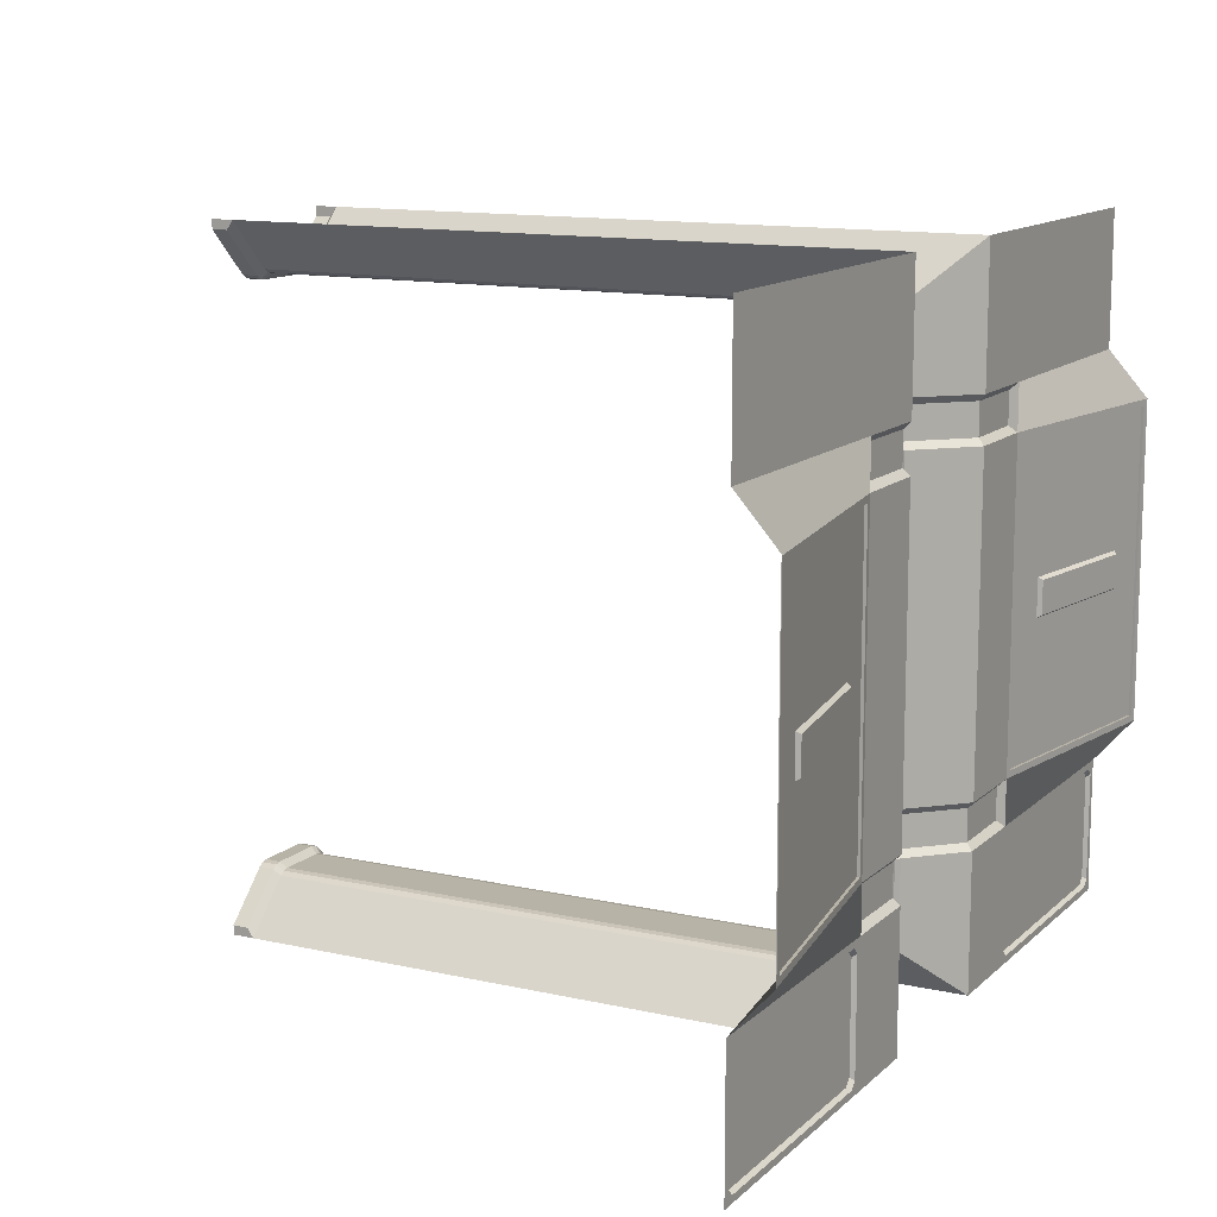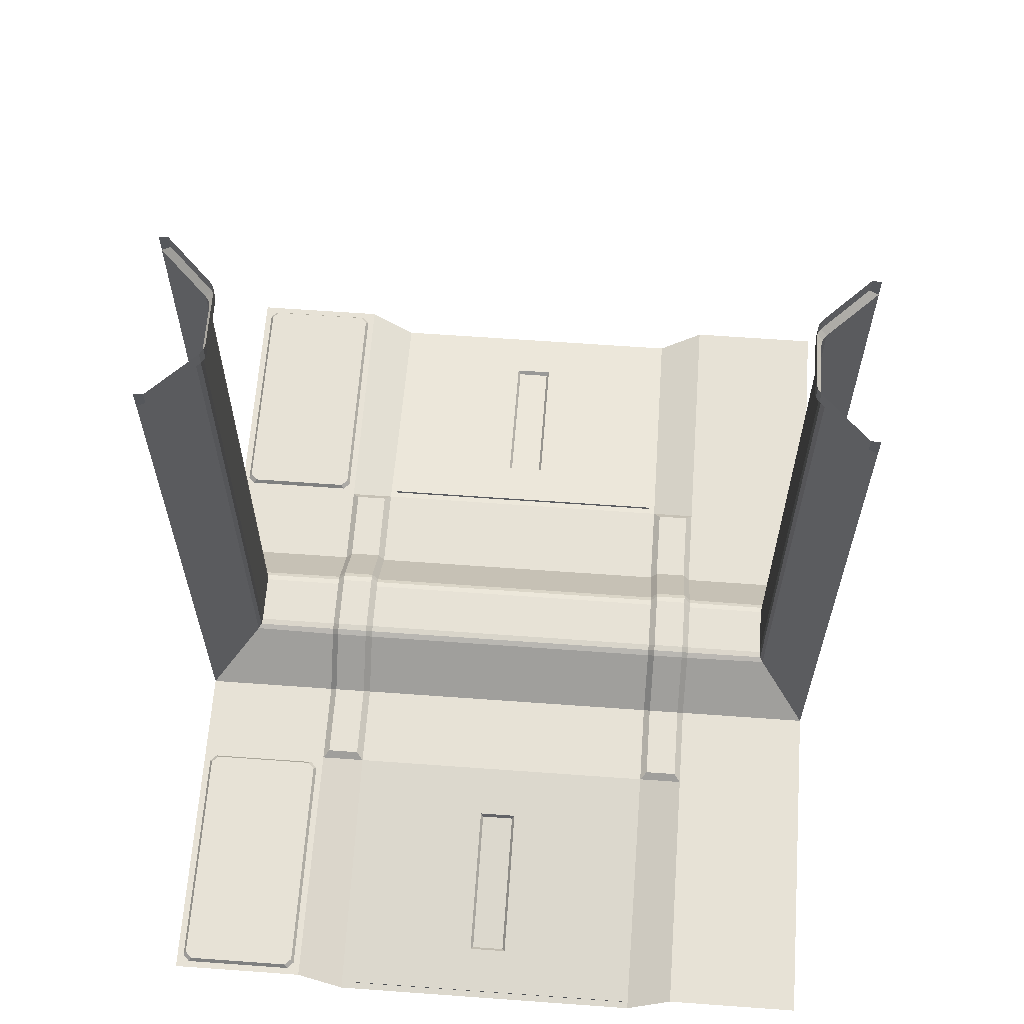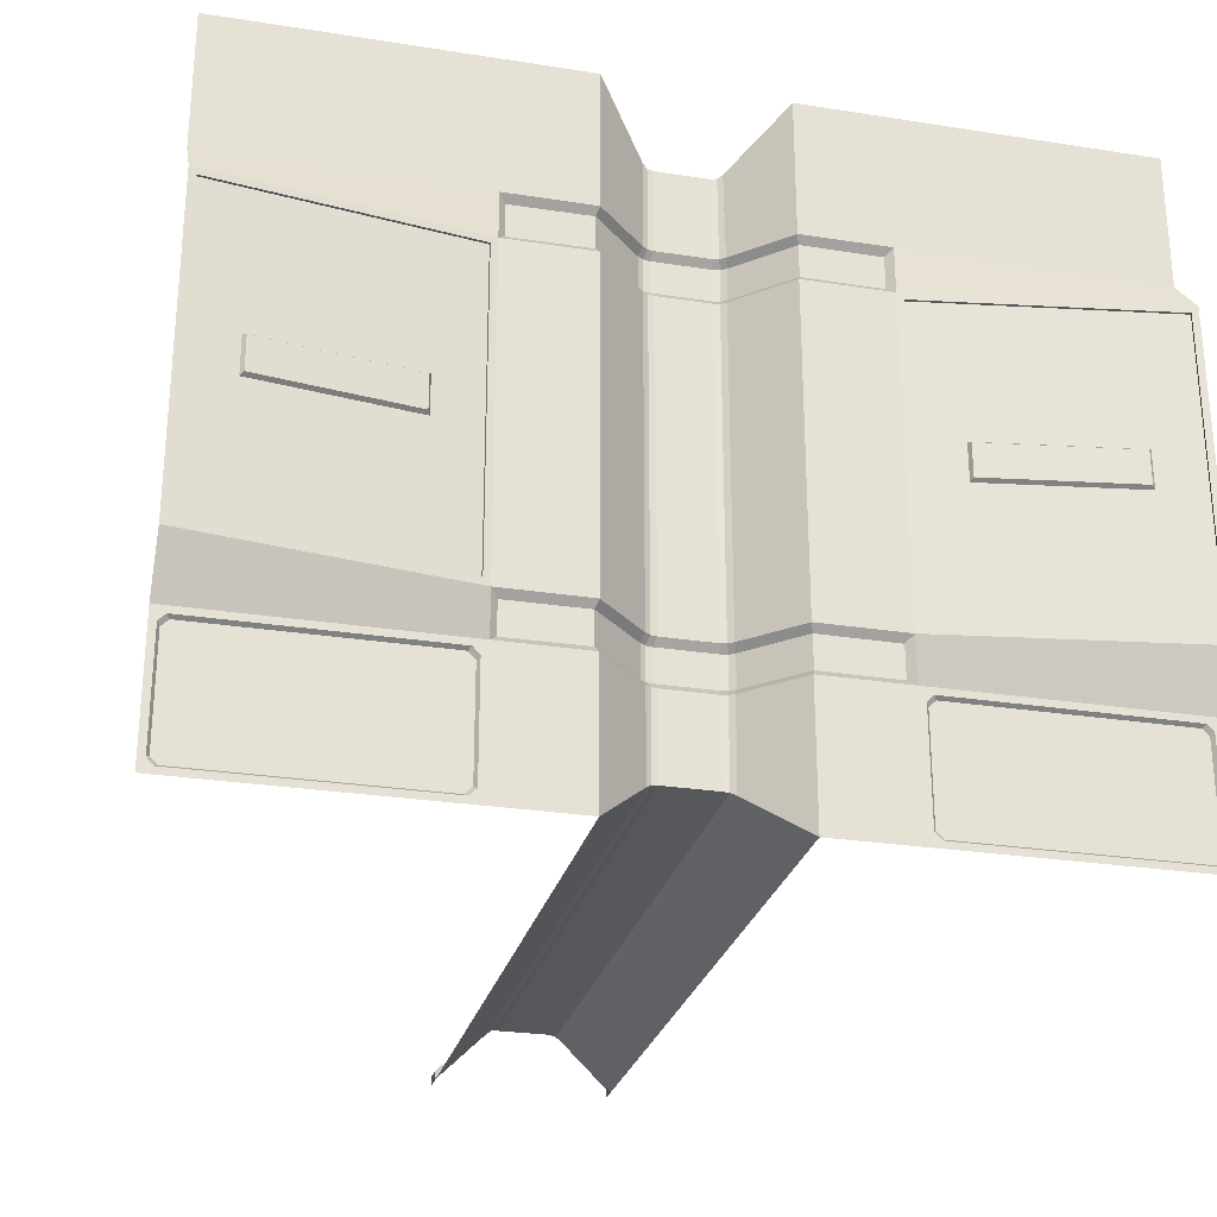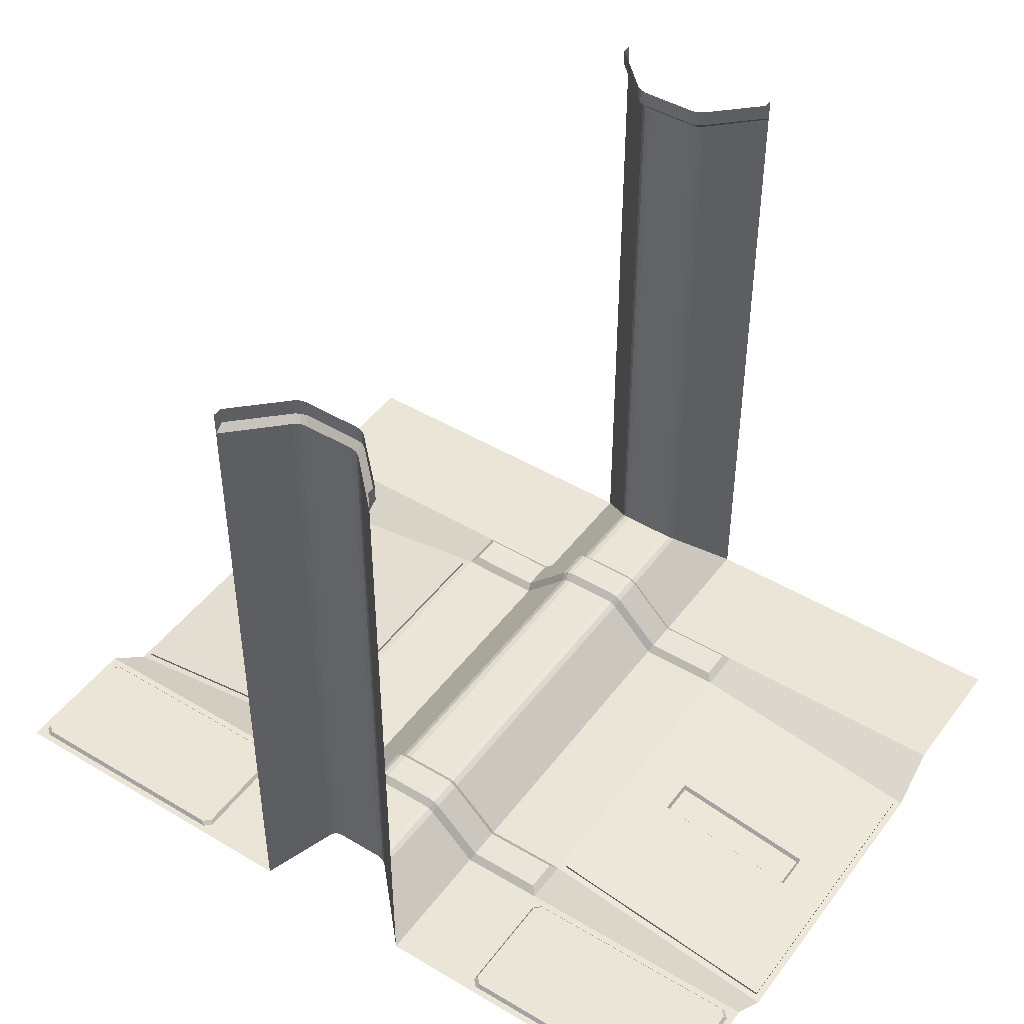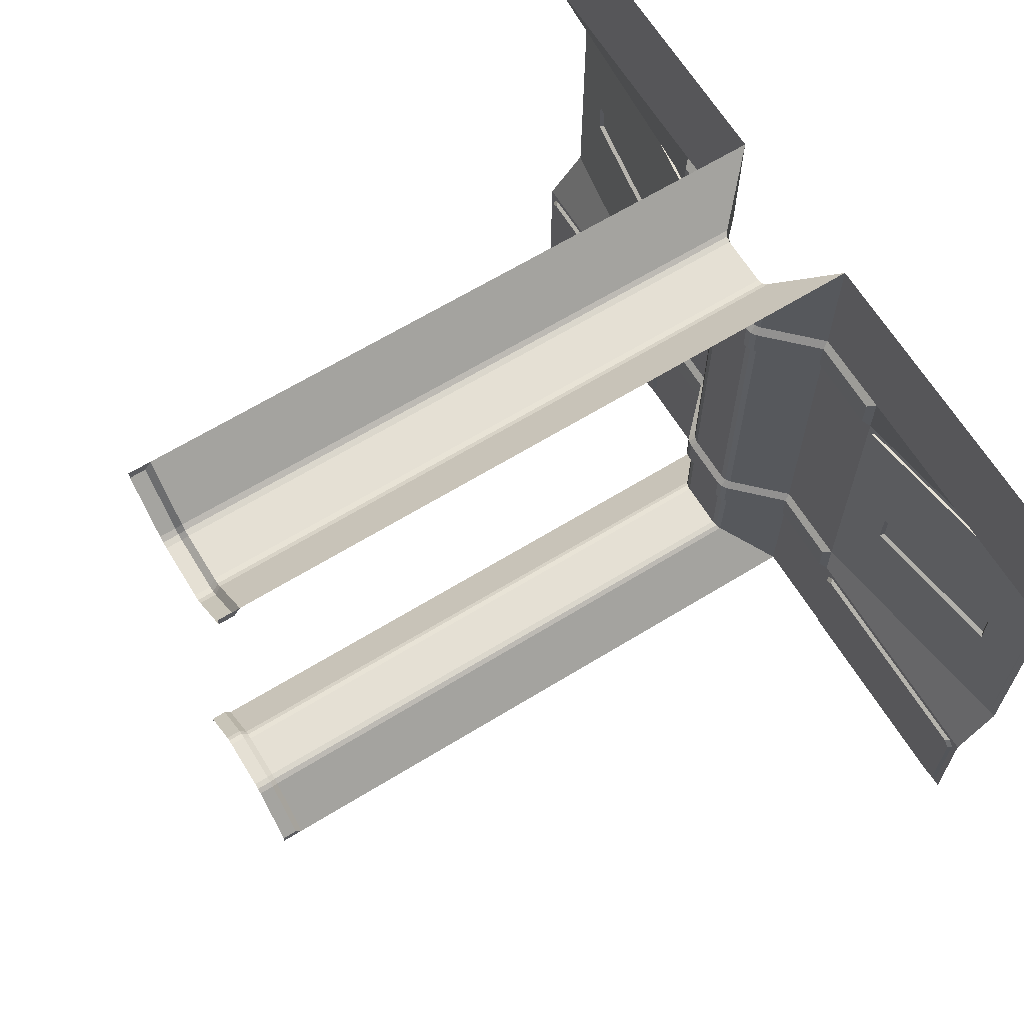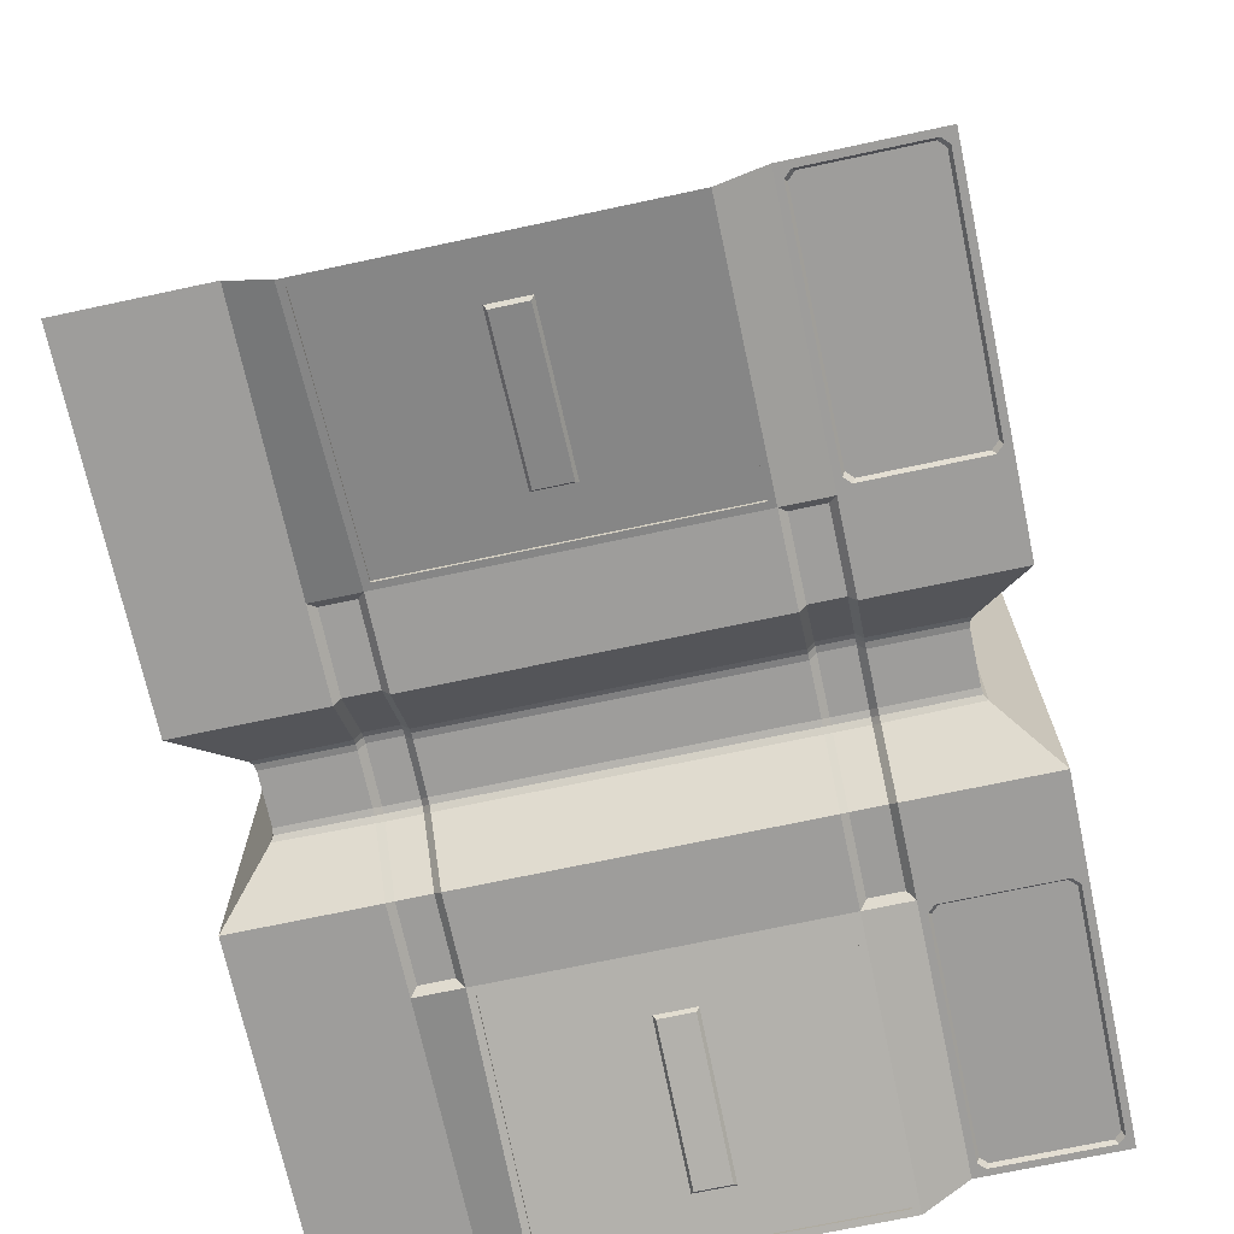
<metadata>
{"format":"obj","ext":"obj","renderer":"f3d","projection":"perspective","resolution":1024,"background":"white","views":[{"elev":12.6,"azim":117.7,"up":"+Y"},{"elev":63.4,"azim":94.2,"up":"+Z"},{"elev":-26.9,"azim":166.3,"up":"+Y"},{"elev":45.7,"azim":34.5,"up":"+Z"},{"elev":65.5,"azim":58.4,"up":"+Y"},{"elev":-70.6,"azim":-77.9,"up":"+Z"}]}
</metadata>
<code>
v  45 241 70
v  83 241 70
v  83 271 70
v  45 271 70
v  43.09 405 74.62
v  43.09 381 74.62
v  84.91 381 74.62
v  84.91 405 74.62
v  84.91 107 74.62
v  84.91 131 74.62
v  43.09 131 74.62
v  43.09 107 74.62
v  45 472 70
v  45 410 70
v  83 410 70
v  83 472 70
v  83 40 70
v  83 102 70
v  45 102 70
v  45 40 70
v  -64 241 30
v  0 241 30
v  0 271 30
v  -64 271 30
v  192 271 30
v  128 271 30
v  128 241 30
v  192 241 30
v  -59 405 35
v  -59 381 35
v  -1.913 381 34.62
v  -1.913 405 34.62
v  187 381 35
v  187 405 35
v  129.9 405 34.62
v  129.9 381 34.62
v  187 107 35
v  187 131 35
v  129.9 131 34.62
v  129.9 107 34.62
v  -59 131 35
v  -59 107 35
v  -1.913 107 34.62
v  -1.913 131 34.62
v  -64 512 30
v  -64 410 30
v  -0 410 30
v  -0 512 30
v  192 410 30
v  192 512 30
v  128 512 30
v  128 410 30
v  192 0 30
v  192 102 30
v  128 102 30
v  128 0 30
v  -64 102 30
v  -64 0 30
v  0 0 30
v  0 102 30
v  -104.9 243.6 22.6
v  -104.9 268.4 22.6
v  -214.8 268.4 5.428
v  -214.8 243.6 5.428
v  -256 410 30
v  -256 376 -0
v  -64 376 30
v  -256 136 -0
v  -256 102 30
v  -64 136 30
v  -256 512 30
v  -76 95 33
v  -244 95 33
v  -249 90 33
v  -71 12 33
v  -249 12 33
v  -244 7 33
v  -76 7 33
v  -71 90 33
v  232.9 268.4 22.6
v  232.9 243.6 22.6
v  342.8 243.6 5.428
v  342.8 268.4 5.428
v  384 376 -0
v  384 410 30
v  192 376 30
v  384 102 30
v  384 136 -0
v  192 136 30
v  384 512 30
v  204 7 33
v  372 7 33
v  377 12 33
v  199 90 33
v  377 90 33
v  372 95 33
v  204 95 33
v  199 12 33
v  45 40 525
v  83 40 525
v  83 472 525
v  45 472 525
v  36.46 241 66.46
v  36.46 271 66.46
v  34.55 107 71.08
v  34.55 131 71.08
v  37.11 37.11 67.11
v  36.46 102 66.46
v  0 0 525
v  36.46 36.46 525
v  128 7.071 542
v  128 7.071 530
v  93.47 41.11 530
v  93.47 41.11 542
v  91.54 102 66.46
v  90.89 37.11 67.11
v  93.45 131 71.08
v  93.45 107 71.08
v  91.54 271 66.46
v  91.54 241 66.46
v  93.45 405 71.08
v  93.45 381 71.08
v  90.89 474.9 67.11
v  91.54 410 66.46
v  128 512 525
v  91.54 475.5 525
v  -0 504.9 542
v  -0 504.9 530
v  34.53 470.9 530
v  34.53 470.9 542
v  36.46 410 66.46
v  37.11 474.9 67.11
v  34.55 381 71.08
v  34.55 405 71.08
v  45 376 70
v  83 376 70
v  91.54 376 66.46
v  128 376 30
v  0 376 30
v  36.46 376 66.46
v  83 136 70
v  45 136 70
v  36.46 136 66.46
v  0 136 30
v  128 136 30
v  91.54 136 66.46
v  43.09 44.62 542
v  84.91 44.62 542
v  84.91 44.62 530
v  43.09 44.62 530
v  0 7.071 542
v  34.53 41.11 542
v  34.53 41.11 530
v  0 7.071 530
v  128 0 525
v  91.54 36.46 525
v  84.91 467.4 542
v  43.09 467.4 542
v  43.09 467.4 530
v  84.91 467.4 530
v  128 504.9 542
v  93.47 470.9 542
v  93.47 470.9 530
v  128 504.9 530
v  -0 512 525
v  36.46 475.5 525
v  128 0 542
v  0 0 542
v  -0 512 542
v  128 512 542
v  40.37 241 69.12
v  40.37 271 69.12
v  38.45 107 73.74
v  38.45 131 73.74
v  40.53 39.28 69.28
v  40.37 102 69.12
v  40.37 39.12 525
v  89.55 43.74 530
v  89.55 43.74 542
v  87.63 102 69.12
v  87.47 39.28 69.28
v  89.55 131 73.74
v  89.55 107 73.74
v  87.63 271 69.12
v  87.63 241 69.12
v  89.55 405 73.74
v  89.55 381 73.74
v  87.47 472.7 69.28
v  87.63 410 69.12
v  87.63 472.9 525
v  38.45 468.3 530
v  38.45 468.3 542
v  40.37 410 69.12
v  40.53 472.7 69.28
v  38.45 381 73.74
v  38.45 405 73.74
v  40.37 376 69.12
v  87.63 376 69.12
v  87.63 136 69.12
v  40.37 136 69.12
v  87.63 39.12 525
v  38.45 43.74 542
v  38.45 43.74 530
v  89.55 468.3 542
v  89.55 468.3 530
v  40.37 472.9 525
v  -256 241 -0
v  -251.1 241.6 0.7719
v  -251.1 270.4 0.7719
v  -256 271 -0
v  -68.94 141 29.23
v  -251.1 141 0.7719
v  -68.94 270.4 29.23
v  -68.94 241.6 29.23
v  -251.1 371 0.7719
v  -68.94 371 29.23
v  384 271 -0
v  379.1 270.4 0.7719
v  379.1 241.6 0.7719
v  384 241 -0
v  196.9 371 29.23
v  379.1 371 0.7719
v  196.9 241.6 29.23
v  196.9 270.4 29.23
v  379.1 141 0.7719
v  196.9 141 29.23
v  -251.4 241.6 2.748
v  -251.4 270.4 2.748
v  -69.25 141 31.2
v  -103.4 141 25.87
v  -217.2 141 8.083
v  -251.4 141 2.748
v  -69.25 270.4 31.2
v  -69.25 241.6 31.2
v  -251.4 371 2.748
v  -217.2 371 8.084
v  -103.4 371 25.87
v  -69.25 371 31.2
v  379.4 270.4 2.748
v  379.4 241.6 2.748
v  197.2 371 31.2
v  231.4 371 25.87
v  345.2 371 8.084
v  379.4 371 2.748
v  197.2 241.6 31.2
v  197.2 270.4 31.2
v  379.4 141 2.748
v  345.2 141 8.083
v  231.4 141 25.87
v  197.2 141 31.2
v  -103.4 241.6 25.87
v  -217.2 241.6 8.084
v  -217.2 270.4 8.083
v  -103.4 270.4 25.87
v  231.4 270.4 25.87
v  345.2 270.4 8.084
v  345.2 241.6 8.083
v  231.4 241.6 25.87
v  -65.46 1.464 30
v  -74 5 30
v  -256 0 30
v  -246 5 30
v  -254.5 1.464 30
v  -65.46 100.5 30
v  -69 92 30
v  -69 10 30
v  -254.5 100.5 30
v  -246 97 30
v  -74 97 30
v  -251 10 30
v  -251 92 30
v  382.5 100.5 30
v  379 92 30
v  384 0 30
v  379 10 30
v  382.5 1.464 30
v  193.5 100.5 30
v  202 97 30
v  374 97 30
v  193.5 1.464 30
v  197 10 30
v  197 92 30
v  374 5 30
v  202 5 30
g Box001
f 1 2 3 4
f 5 6 7 8
f 9 10 11 12
f 13 14 15 16
f 17 18 19 20
f 21 22 23 24
f 25 26 27 28
f 29 30 31 32
f 33 34 35 36
f 37 38 39 40
f 41 42 43 44
f 45 46 47 48
f 49 50 51 52
f 53 54 55 56
f 57 58 59 60
f 61 62 63 64
f 65 66 67 46
f 68 69 57 70
f 71 65 46 45
f 72 73 74 75
f 74 76 77 75
f 77 78 75
f 79 72 75
f 80 81 82 83
f 84 85 49 86
f 87 88 89 54
f 85 90 50 49
f 91 92 93 94
f 93 95 96 94
f 96 97 94
f 98 91 94
f 20 99 100 17
f 16 101 102 13
f 22 103 104 23
f 44 43 105 106
f 60 59 107 108
f 109 110 107 59
f 111 112 113 114
f 56 55 115 116
f 40 39 117 118
f 26 119 120 27
f 36 35 121 122
f 52 51 123 124
f 125 126 123 51
f 127 128 129 130
f 48 47 131 132
f 32 31 133 134
f 135 136 7 6
f 137 138 36 122
f 138 86 33 36
f 86 49 34 33
f 49 52 35 34
f 52 124 121 35
f 15 14 5 8
f 131 47 32 134
f 47 46 29 32
f 46 67 30 29
f 67 139 31 30
f 139 140 133 31
f 141 142 11 10
f 143 144 44 106
f 144 70 41 44
f 70 57 42 41
f 57 60 43 42
f 60 108 105 43
f 19 18 9 12
f 115 55 40 118
f 55 54 37 40
f 54 89 38 37
f 89 145 39 38
f 145 146 117 39
f 147 148 149 150
f 151 152 153 154
f 155 56 116 156
f 157 158 159 160
f 161 162 163 164
f 165 48 132 166
f 167 155 112 111
f 155 156 113 112
f 100 99 150 149
f 110 109 154 153
f 109 168 151 154
f 169 165 128 127
f 165 166 129 128
f 102 101 160 159
f 126 125 164 163
f 125 170 161 164
f 171 1 4 172
f 173 12 11 174
f 175 20 19 176
f 177 99 20 175
f 178 149 148 179
f 180 18 17 181
f 182 10 9 183
f 184 3 2 185
f 186 8 7 187
f 188 16 15 189
f 190 101 16 188
f 191 159 158 192
f 193 14 13 194
f 195 6 5 196
f 195 133 140 197
f 187 7 136 198
f 186 121 124 189
f 196 5 14 193
f 182 117 146 199
f 174 11 142 200
f 173 105 108 176
f 183 9 18 180
f 181 17 100 201
f 202 147 150 203
f 204 157 160 205
f 194 13 102 206
f 178 113 156 201
f 203 150 99 177
f 191 129 166 206
f 205 160 101 190
f 103 171 172 104
f 105 173 174 106
f 107 175 176 108
f 110 177 175 107
f 113 178 179 114
f 115 180 181 116
f 117 182 183 118
f 119 184 185 120
f 121 186 187 122
f 123 188 189 124
f 126 190 188 123
f 129 191 192 130
f 131 193 194 132
f 133 195 196 134
f 6 195 197 135
f 122 187 198 137
f 8 186 189 15
f 134 196 193 131
f 10 182 199 141
f 106 174 200 143
f 12 173 176 19
f 118 183 180 115
f 116 181 201 156
f 152 202 203 153
f 162 204 205 163
f 132 194 206 166
f 149 178 201 100
f 153 203 177 110
f 159 191 206 102
f 163 205 190 126
f 207 208 209 210
f 68 70 211 212
f 24 213 214 21
f 67 66 215 216
f 217 218 219 220
f 84 86 221 222
f 28 223 224 25
f 89 88 225 226
f 208 227 228 209
f 212 211 229 230
f 212 230 231 232
f 213 233 234 214
f 216 215 235 236
f 216 236 237 238
f 218 239 240 219
f 222 221 241 242
f 222 242 243 244
f 223 245 246 224
f 226 225 247 248
f 226 248 249 250
f 142 141 2 1
f 136 135 4 3
f 70 144 22 21
f 139 67 24 23
f 86 138 26 25
f 145 89 28 27
f 230 251 252 231
f 236 253 254 237
f 242 255 256 243
f 248 257 258 249
f 144 143 103 22
f 140 139 23 104
f 138 137 119 26
f 146 145 27 120
f 200 142 1 171
f 135 197 172 4
f 198 136 3 184
f 141 199 185 2
f 143 200 171 103
f 197 140 104 172
f 137 198 184 119
f 199 146 120 185
f 207 68 212 208
f 215 66 210 209
f 24 67 216 213
f 211 70 21 214
f 217 84 222 218
f 225 88 220 219
f 28 89 226 223
f 221 86 25 224
f 212 232 227 208
f 235 215 209 228
f 216 238 233 213
f 229 211 214 234
f 222 244 239 218
f 247 225 219 240
f 226 250 245 223
f 241 221 224 246
f 234 233 254 251
f 228 227 252 253
f 246 245 258 255
f 240 239 256 257
f 229 234 251 230
f 227 232 231 252
f 235 228 253 236
f 233 238 237 254
f 241 246 255 242
f 239 244 243 256
f 247 240 257 248
f 245 250 249 258
f 252 251 61 64
f 251 254 62 61
f 254 253 63 62
f 253 252 64 63
f 256 255 80 83
f 255 258 81 80
f 258 257 82 81
f 257 256 83 82
f 58 259 260 261
f 260 262 263 261
f 57 264 265 58
f 265 266 259 58
f 69 267 268 57
f 268 269 264 57
f 261 263 270 69
f 270 271 267 69
f 87 272 273 274
f 273 275 276 274
f 54 277 278 87
f 278 279 272 87
f 53 280 281 54
f 281 282 277 54
f 274 276 283 53
f 283 284 280 53
f 262 260 78 77
f 266 265 79 75
f 269 268 73 72
f 271 270 76 74
f 275 273 95 93
f 279 278 97 96
f 282 281 98 94
f 284 283 92 91
f 263 262 270
f 259 266 260
f 264 269 265
f 267 271 268
f 276 275 283
f 272 279 273
f 277 282 278
f 280 284 281
f 270 262 77 76
f 260 266 75 78
f 265 269 72 79
f 268 271 74 73
f 283 275 93 92
f 273 279 96 95
f 278 282 94 97
f 281 284 91 98

</code>
